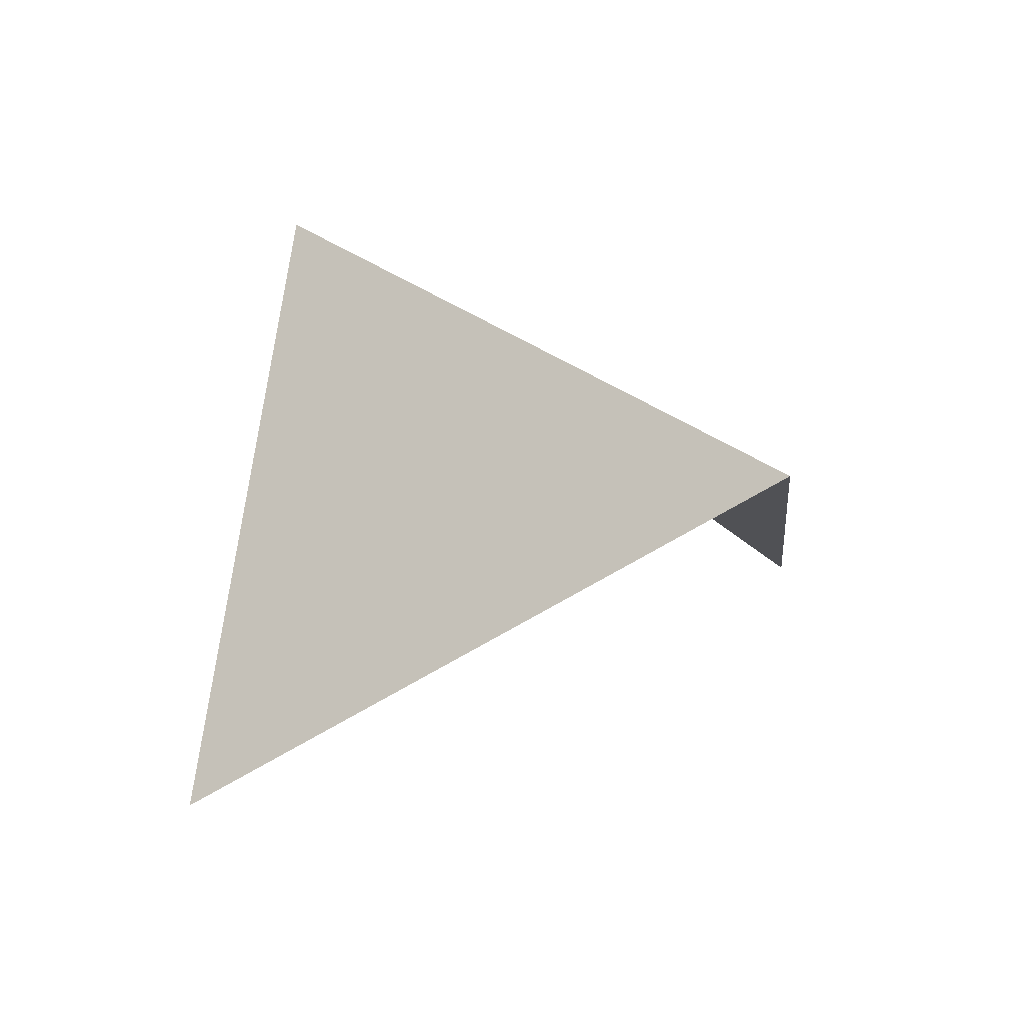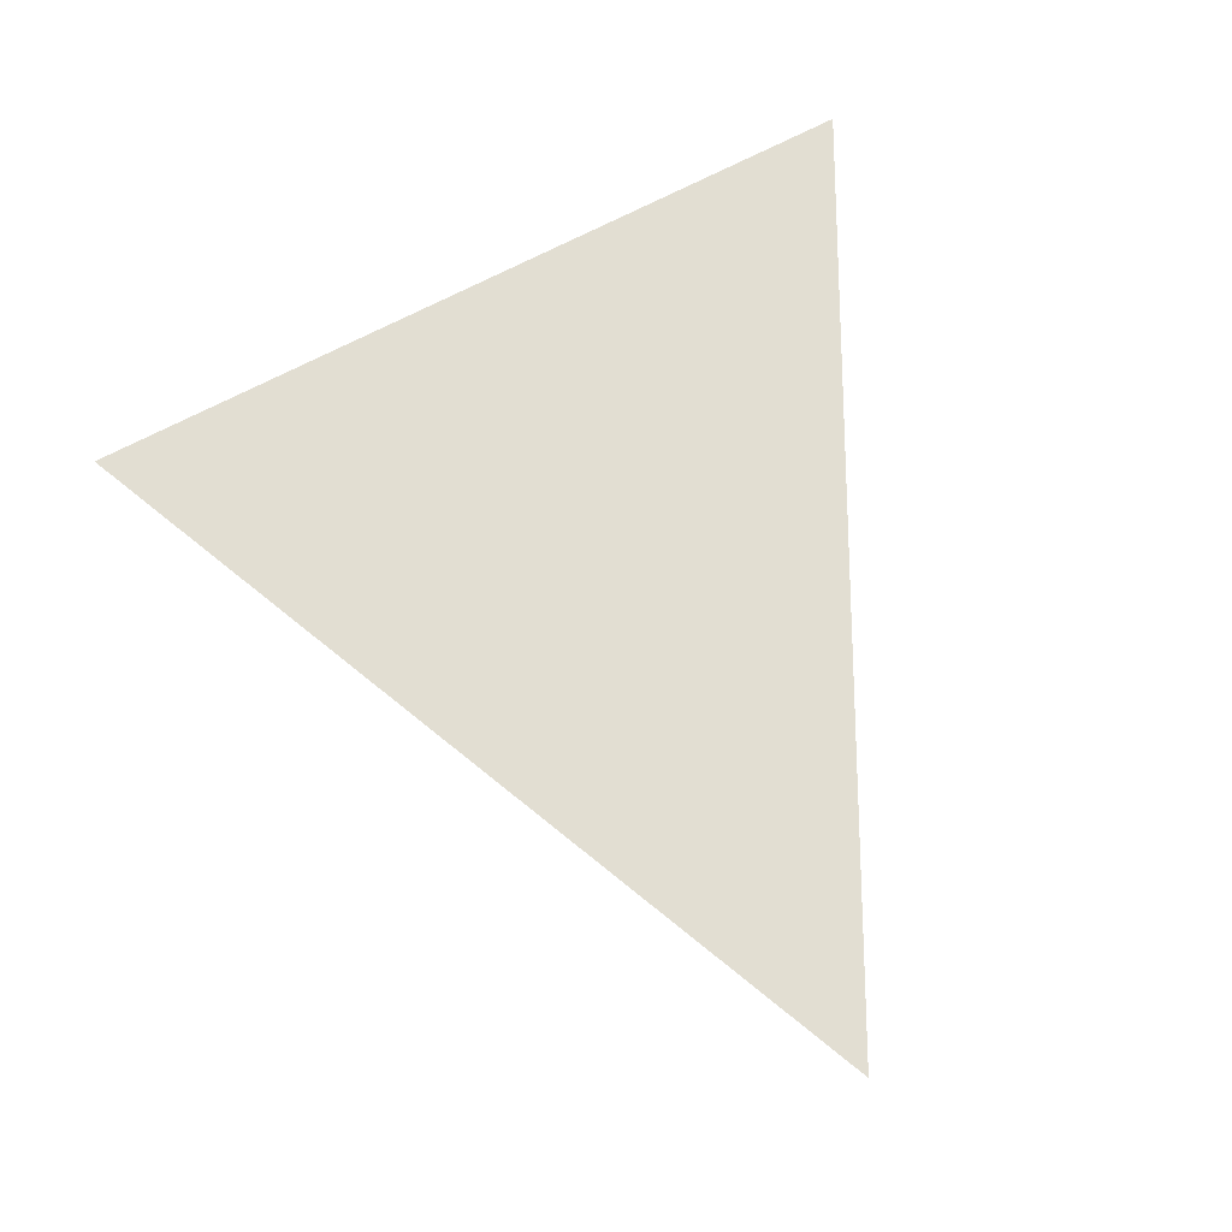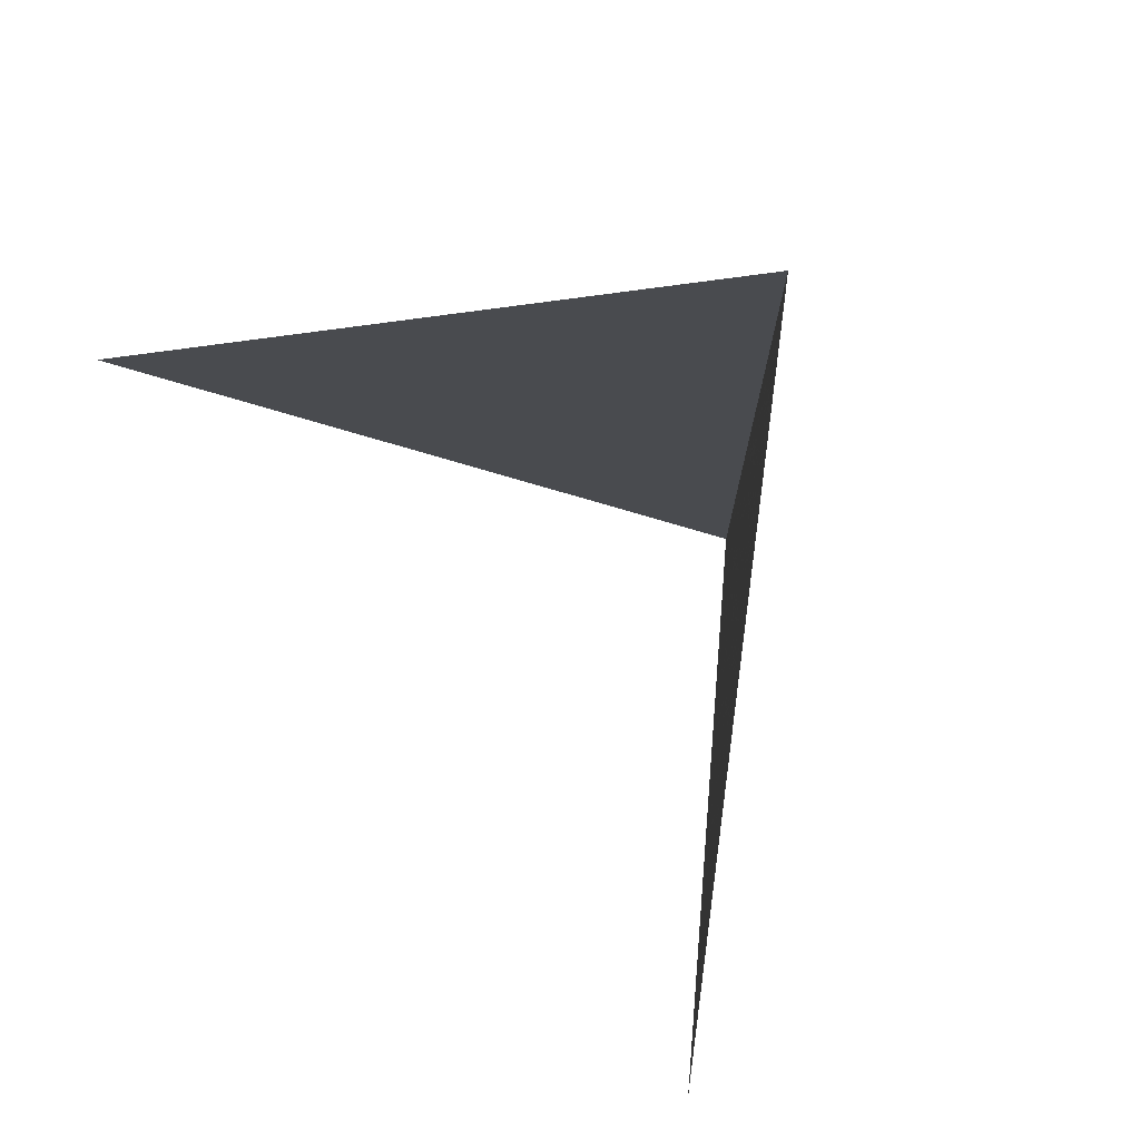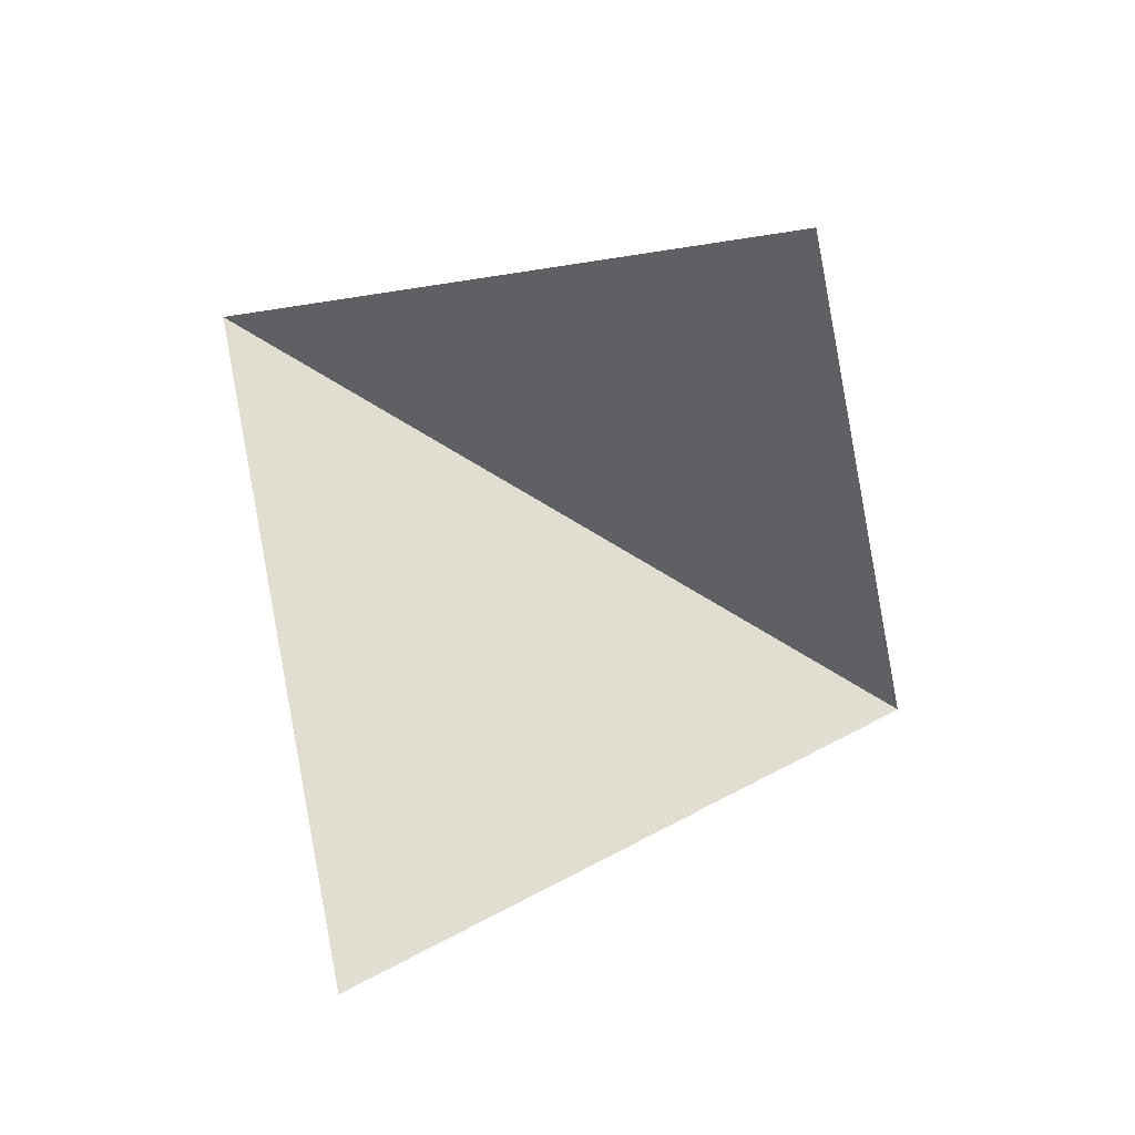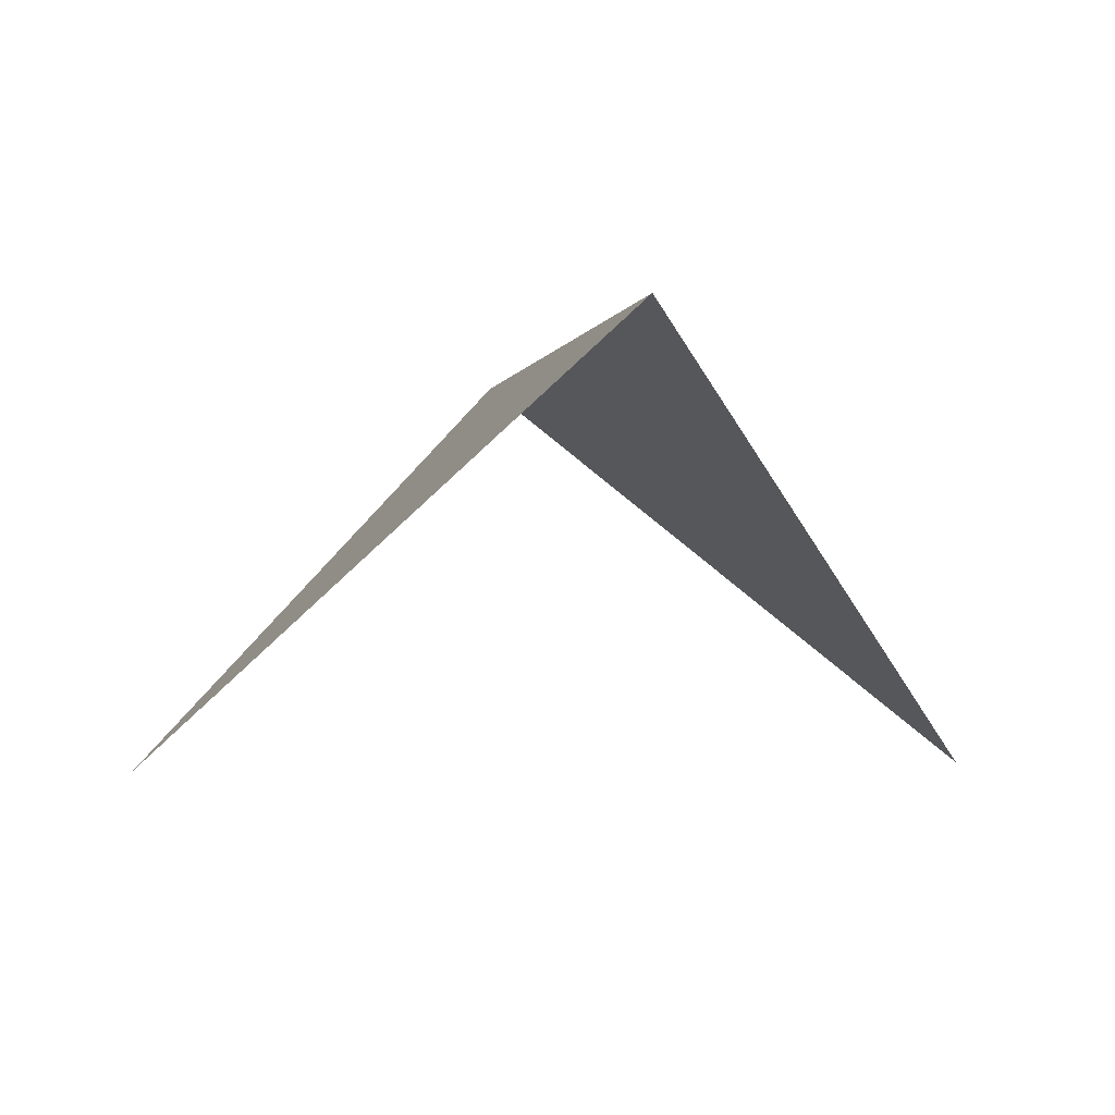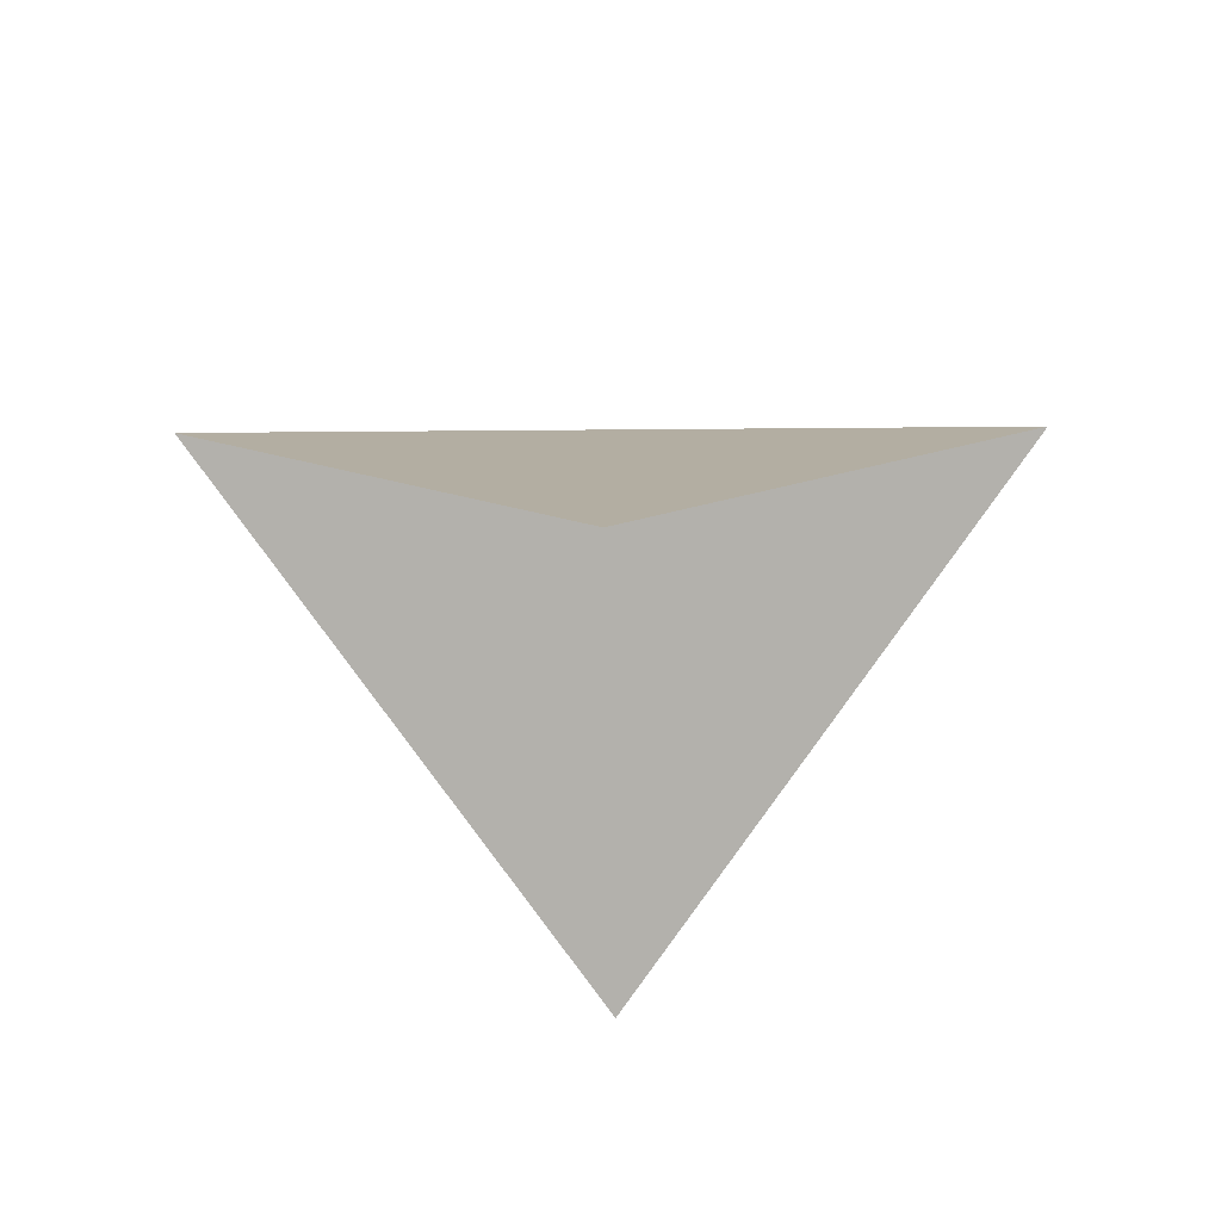
<metadata>
{"format":"obj","ext":"obj","renderer":"f3d","projection":"perspective","resolution":1024,"background":"white","views":[{"elev":27.4,"azim":-37.4,"up":"+Z"},{"elev":-25.2,"azim":-61.4,"up":"+Y"},{"elev":76.8,"azim":-128.9,"up":"+Y"},{"elev":-75.2,"azim":-120.9,"up":"+Z"},{"elev":-1.6,"azim":-10.9,"up":"+Z"},{"elev":-34.1,"azim":-89.3,"up":"+Z"}]}
</metadata>
<code>
g  Mesh
v -0.5 0 0
v 0.5 0 0
v 0 0.5 0.5
v 0 -0.5 0.5
f 1 3 4
f 2 4 3

</code>
